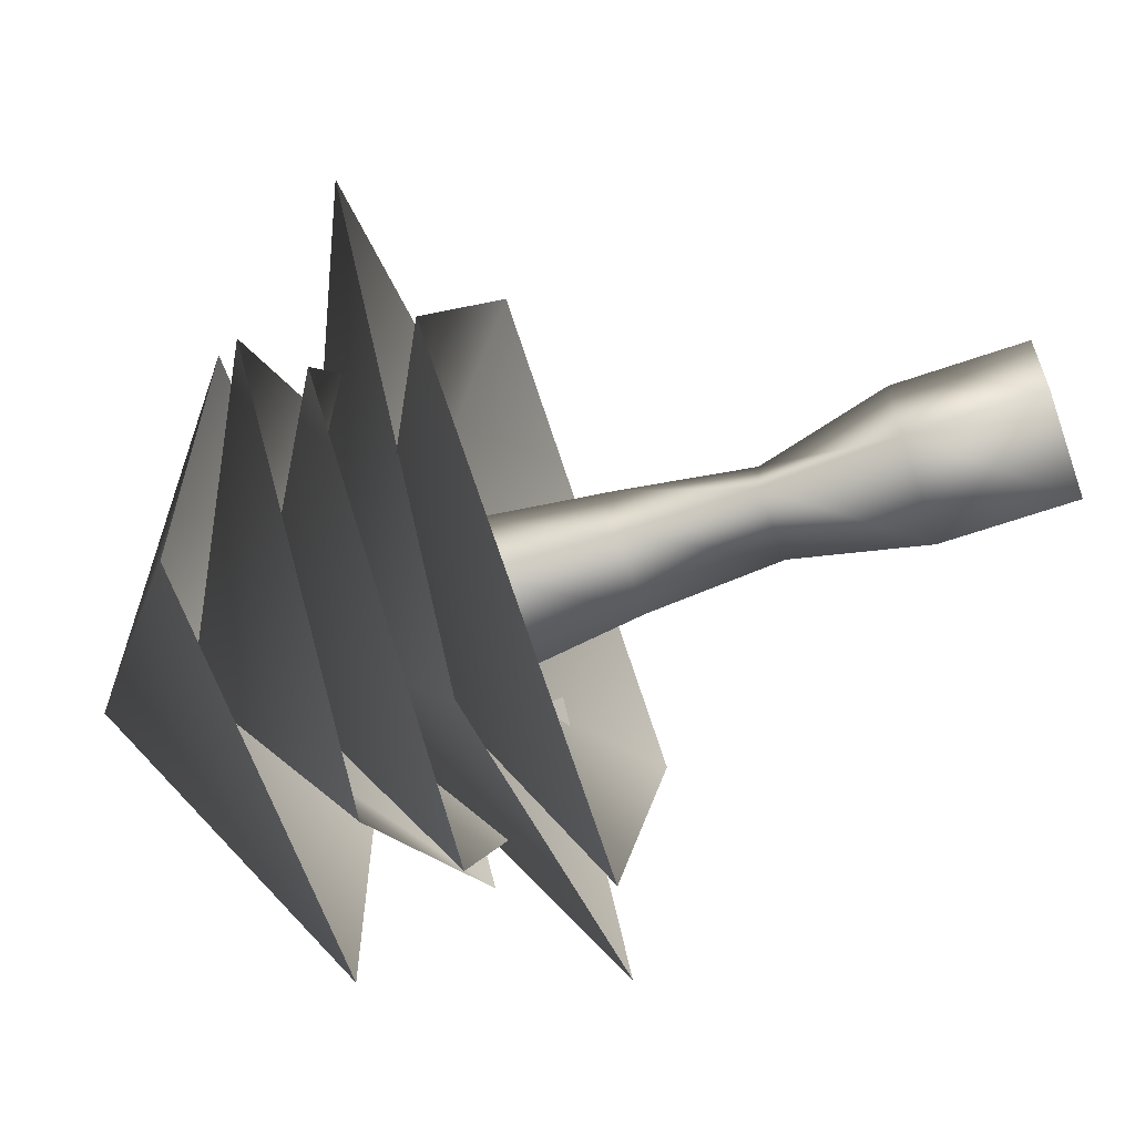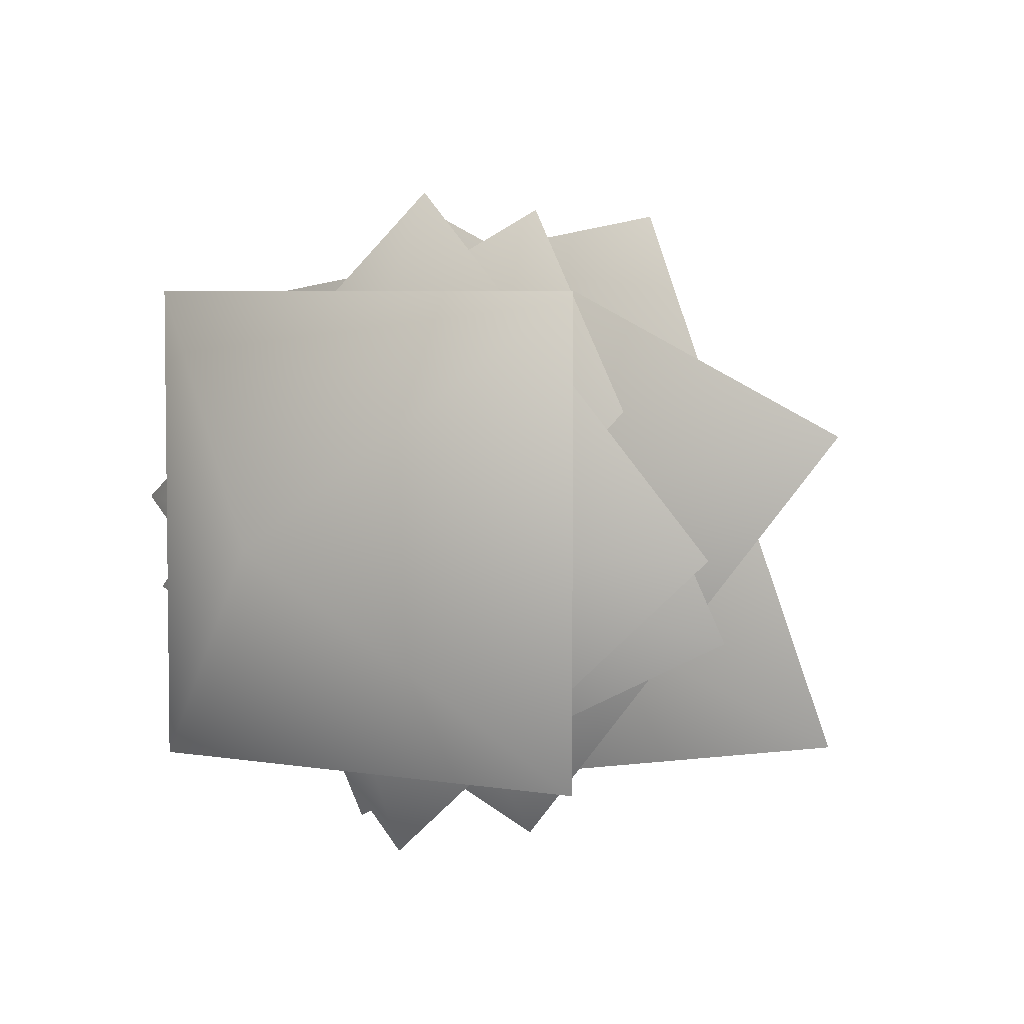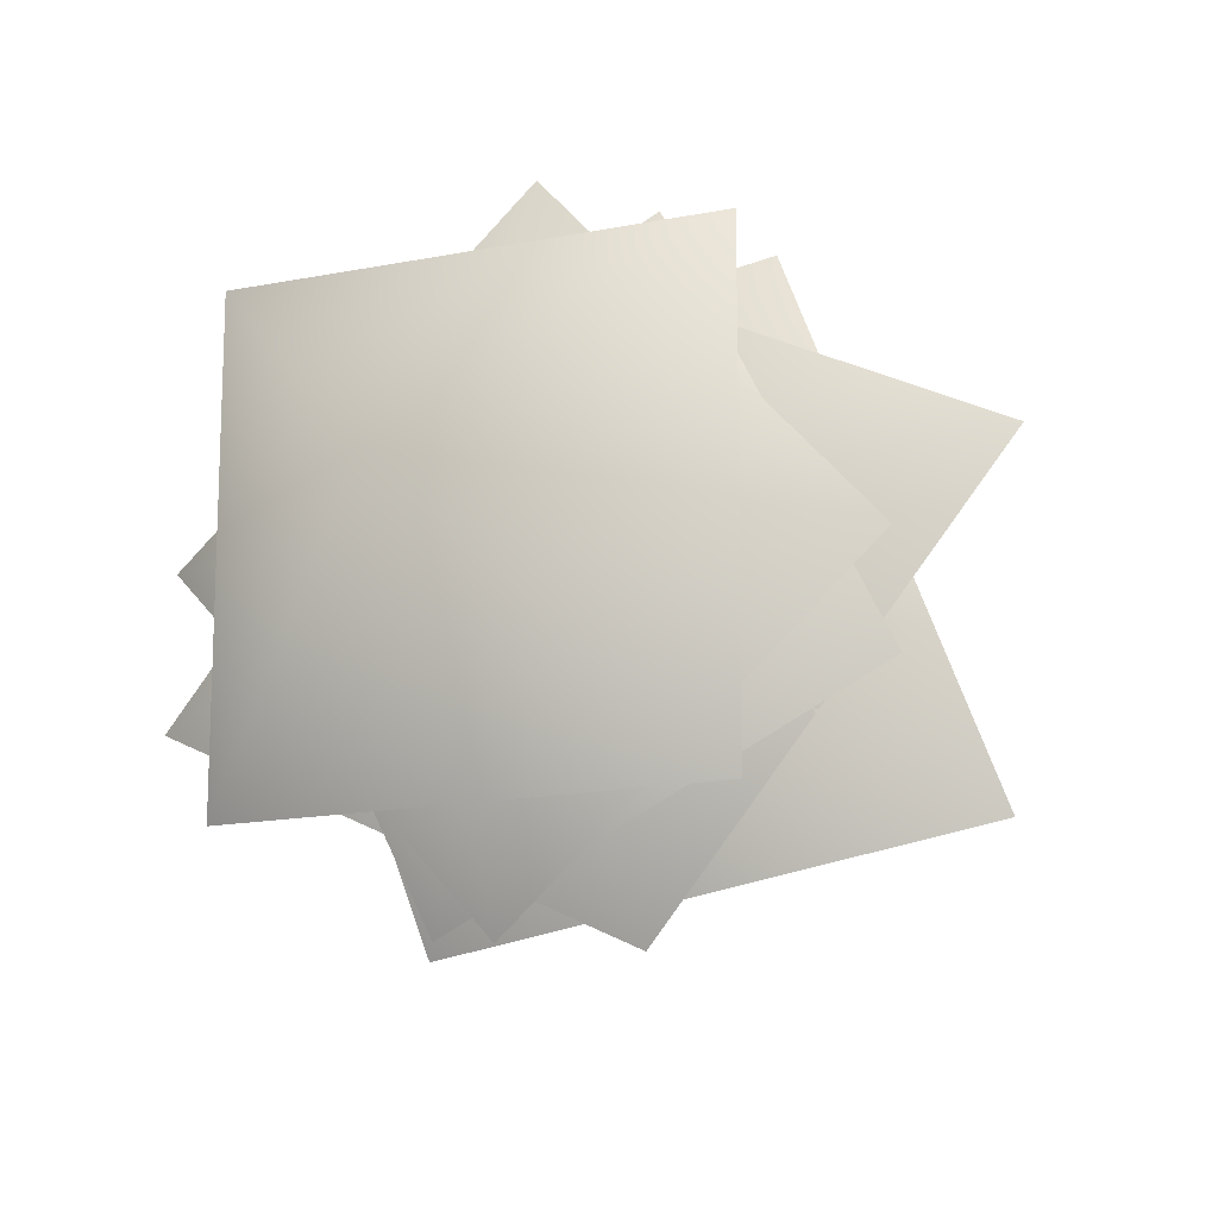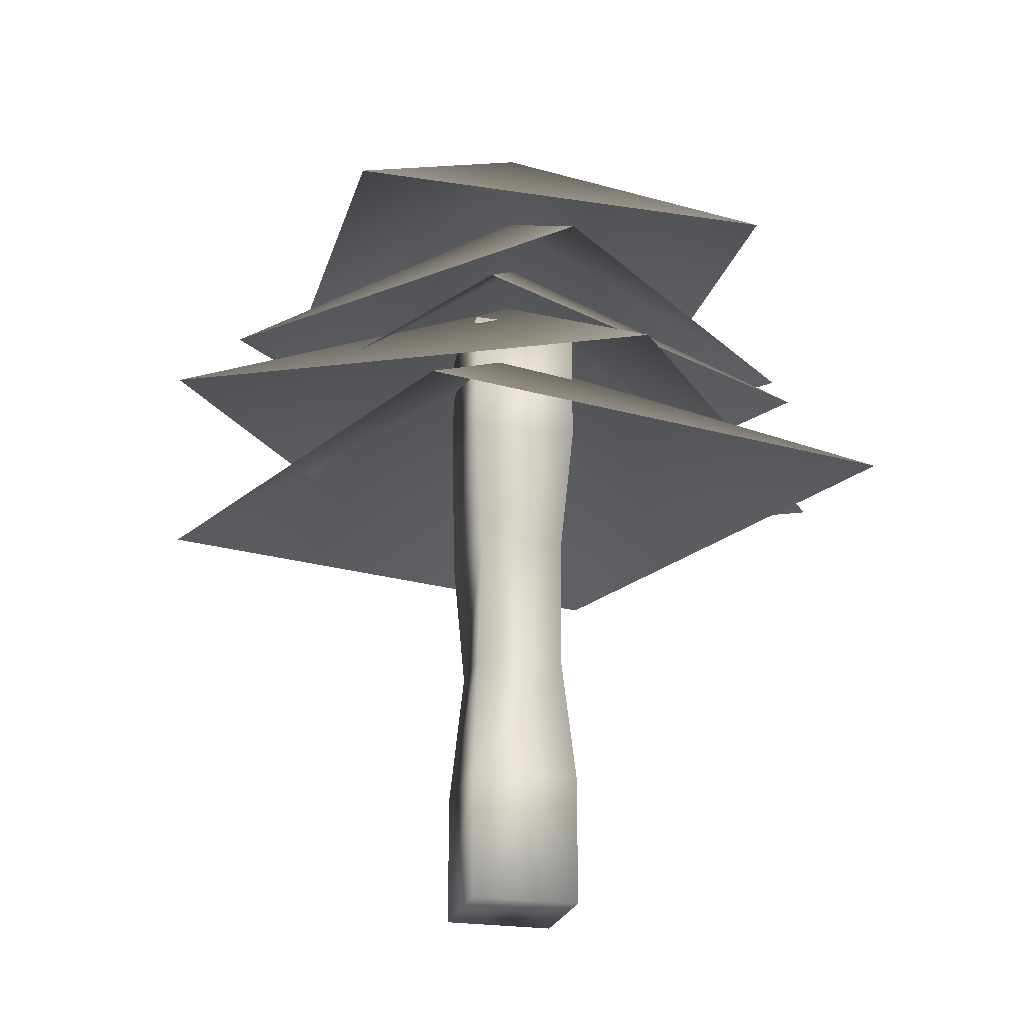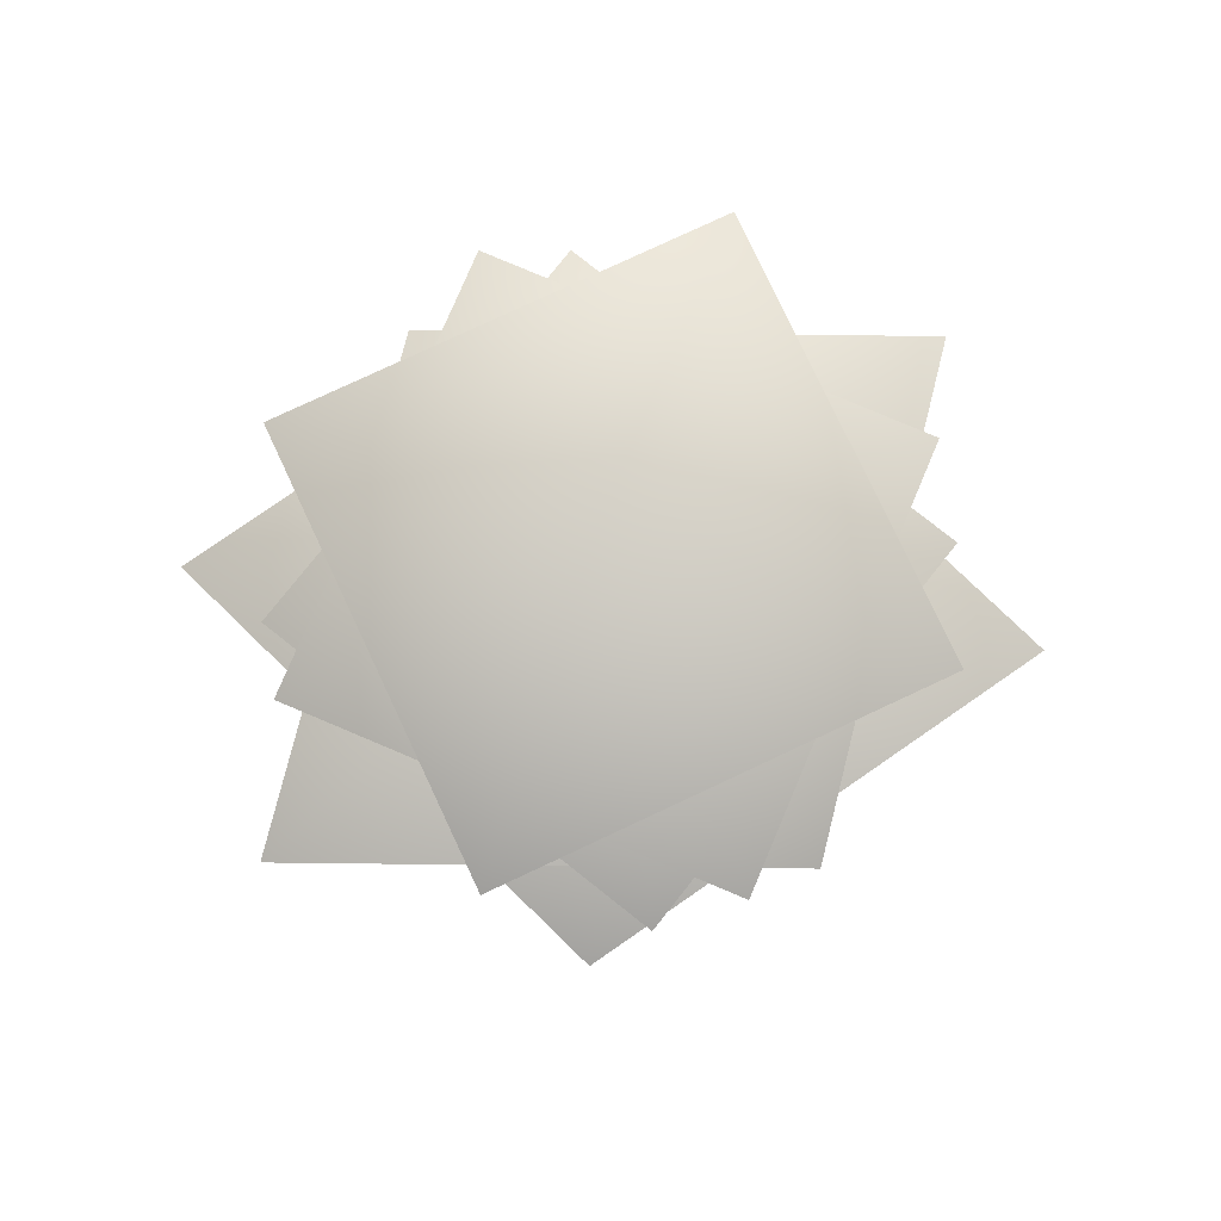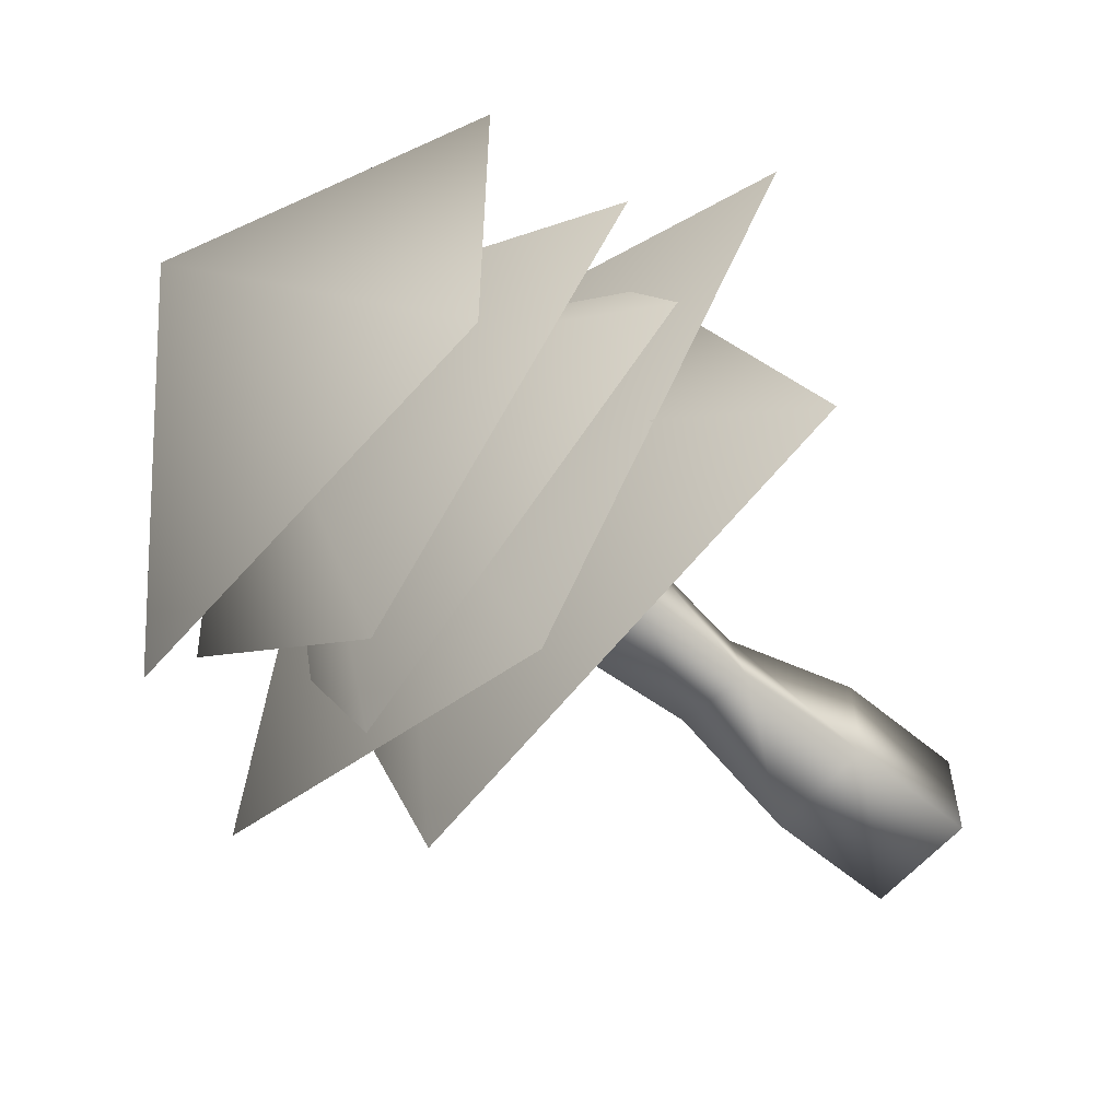
<metadata>
{"format":"obj","ext":"obj","renderer":"f3d","projection":"perspective","resolution":1024,"background":"white","views":[{"elev":-63.4,"azim":-70.6,"up":"+Z"},{"elev":4.8,"azim":-149.9,"up":"+Z"},{"elev":-15.5,"azim":-157.1,"up":"+Z"},{"elev":-23.7,"azim":165.3,"up":"+Y"},{"elev":78.5,"azim":-25.1,"up":"+Y"},{"elev":-59.6,"azim":-130.8,"up":"+Z"}]}
</metadata>
<code>
v  0 6.609 0.0582
v  -1.6 5.303 1.658
v  1.6 5.303 1.658
v  1.6 5.303 -1.542
v  -1.6 5.303 -1.542
v  0.021 5.975 0.0524
v  -2.259 4.705 -0.0603
v  -0.1184 4.681 2.318
v  2.259 4.633 0.1767
v  0.1184 4.657 -2.201
v  0 5.525 0.0582
v  -0.7153 4.219 2.205
v  2.147 4.219 0.7735
v  0.7153 4.219 -2.088
v  -2.147 4.219 -0.6571
v  0.0241 5.159 0.0455
v  -2.798 3.889 0.7096
v  0.4578 3.866 2.276
v  2.798 3.818 -0.5932
v  -0.4578 3.842 -2.16
v  -0.0265 4.679 0.0509
v  2.515 3.409 1.562
v  1.144 3.385 -2.059
v  -2.515 3.338 -1.446
v  -1.144 3.361 2.175
v  -0.3875 0 0.4098
v  -0.3875 0 -0.3902
v  0.4125 0 -0.3902
v  0.4125 0 0.4098
v  -0.3875 4.8 0.4098
v  0.4125 4.8 0.4098
v  0.4125 4.8 -0.3902
v  -0.3875 4.8 -0.3902
v  0.4125 0.96 0.4098
v  -0.3875 0.96 0.4098
v  0.3236 1.92 0.3209
v  -0.1724 1.92 0.2882
v  0.4049 2.88 0.3587
v  -0.3034 2.88 0.3257
v  0.4125 3.84 0.4098
v  -0.3875 3.84 0.4098
v  0.4125 0.96 -0.3902
v  0.3236 1.92 -0.1371
v  0.3284 2.88 -0.2731
v  0.4125 3.84 -0.3902
v  -0.3875 0.96 -0.3902
v  -0.2985 1.92 -0.3013
v  -0.3034 2.88 -0.3061
v  -0.3875 3.84 -0.3902
o Pyramid007
g Pyramid007
f 1 2 3
f 1 3 4
f 1 4 5
f 1 5 2
f 6 7 8
f 6 8 9
f 6 9 10
f 6 10 7
f 11 12 13
f 11 13 14
f 11 14 15
f 11 15 12
f 16 17 18
f 16 18 19
f 16 19 20
f 16 20 17
f 21 22 23
f 21 23 24
f 21 24 25
f 21 25 22
f 26 27 28 29
f 30 31 32 33
f 26 29 34 35
f 35 34 36 37
f 37 36 38 39
f 39 38 40 41
f 41 40 31 30
f 29 28 42 34
f 34 42 43 36
f 36 43 44 38
f 38 44 45 40
f 40 45 32 31
f 28 27 46 42
f 42 46 47 43
f 43 47 48 44
f 44 48 49 45
f 45 49 33 32
f 27 26 35 46
f 46 35 37 47
f 47 37 39 48
f 48 39 41 49
f 49 41 30 33

</code>
